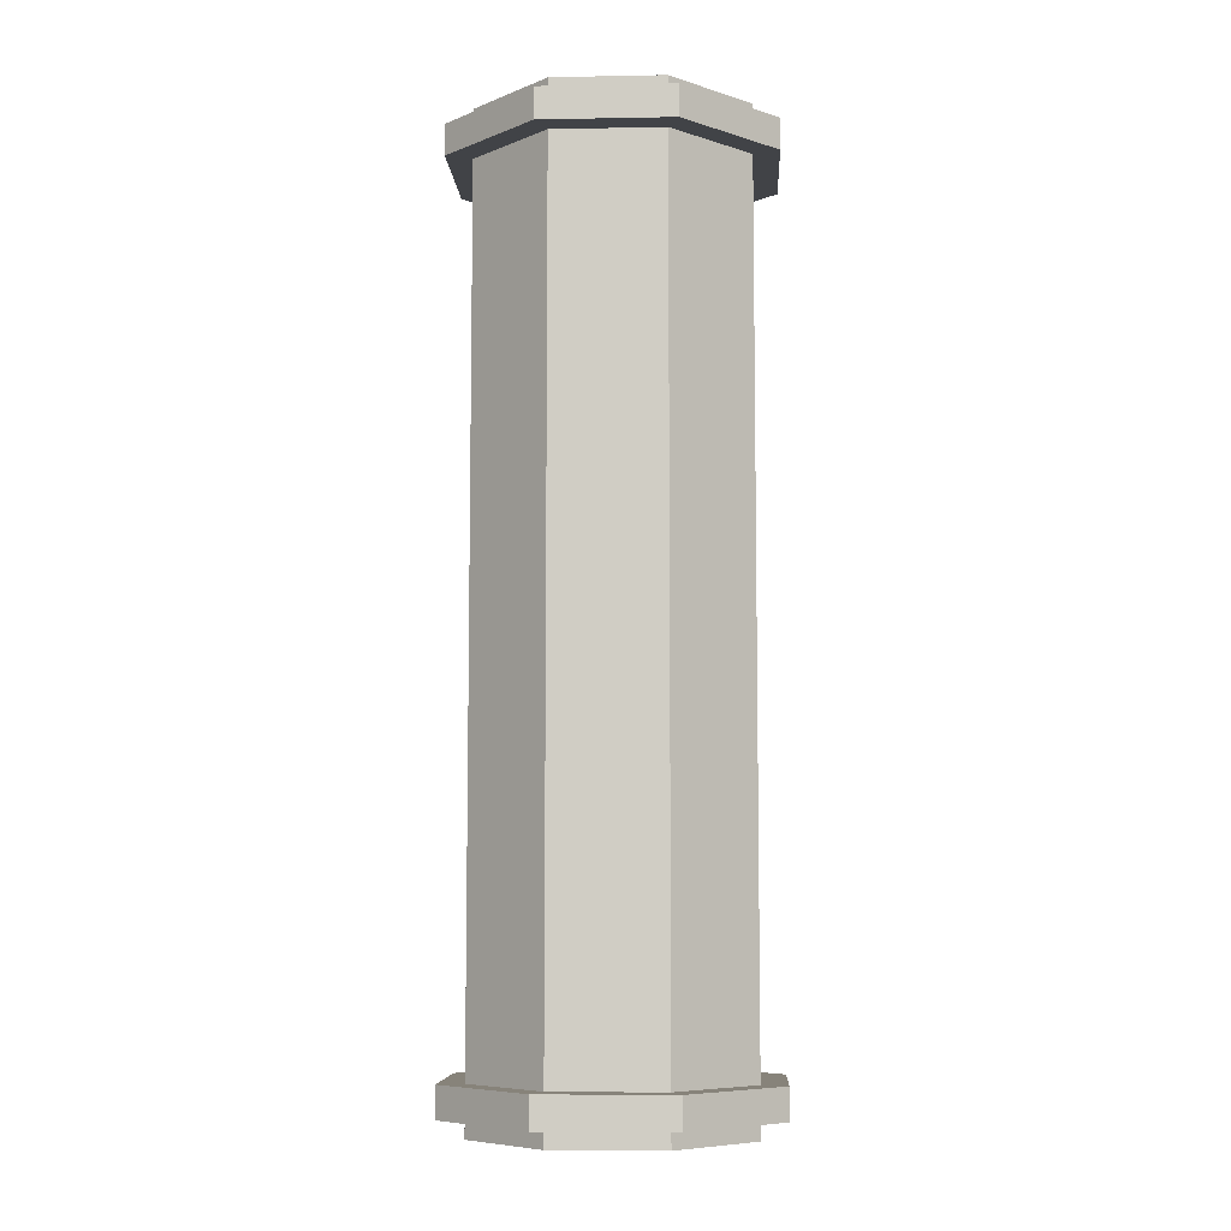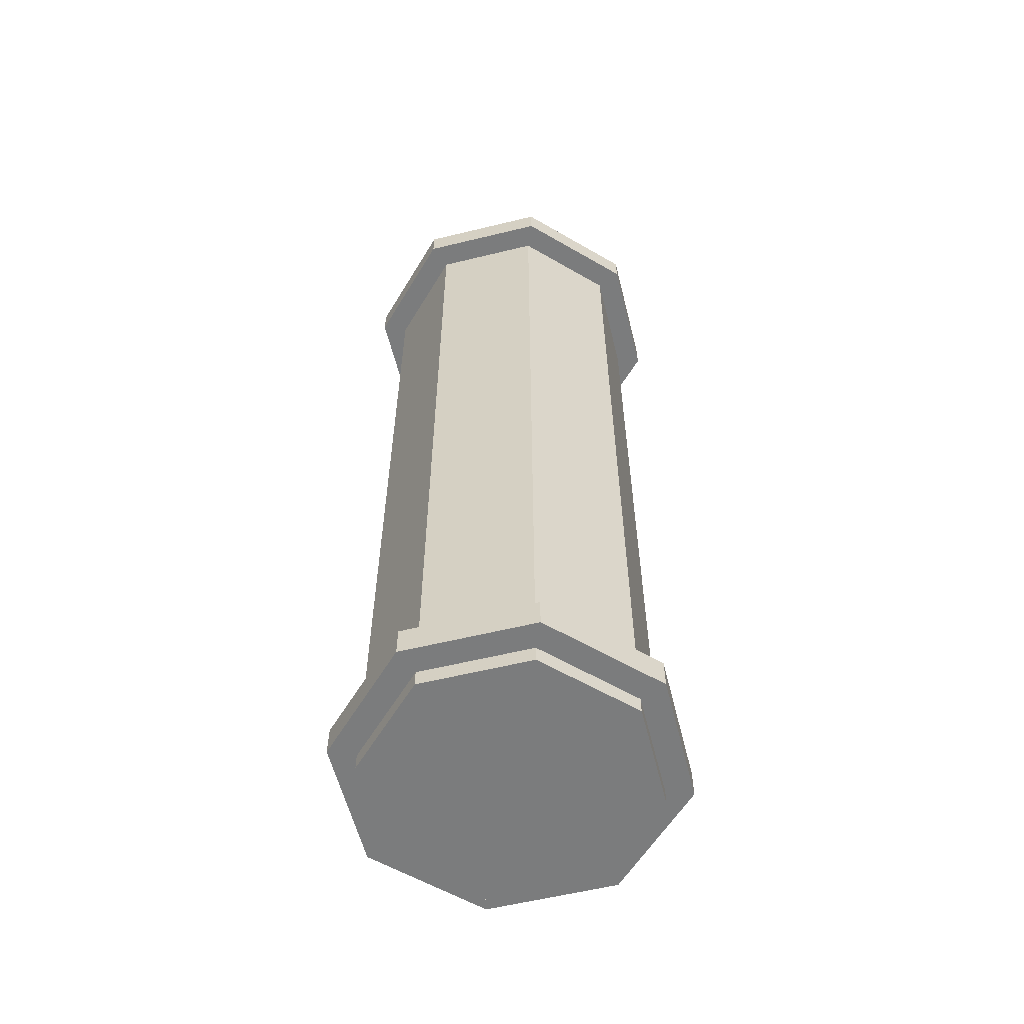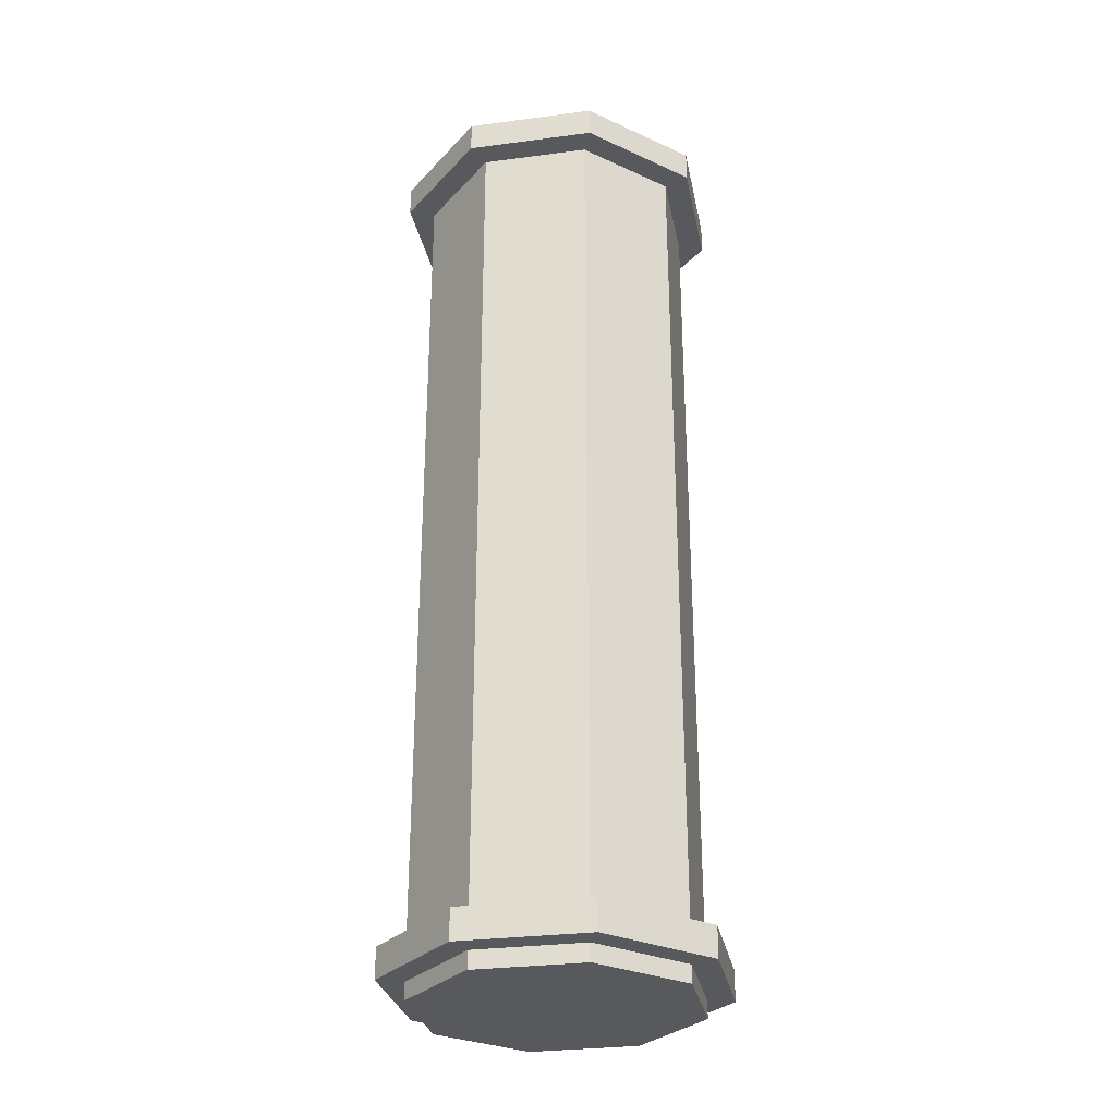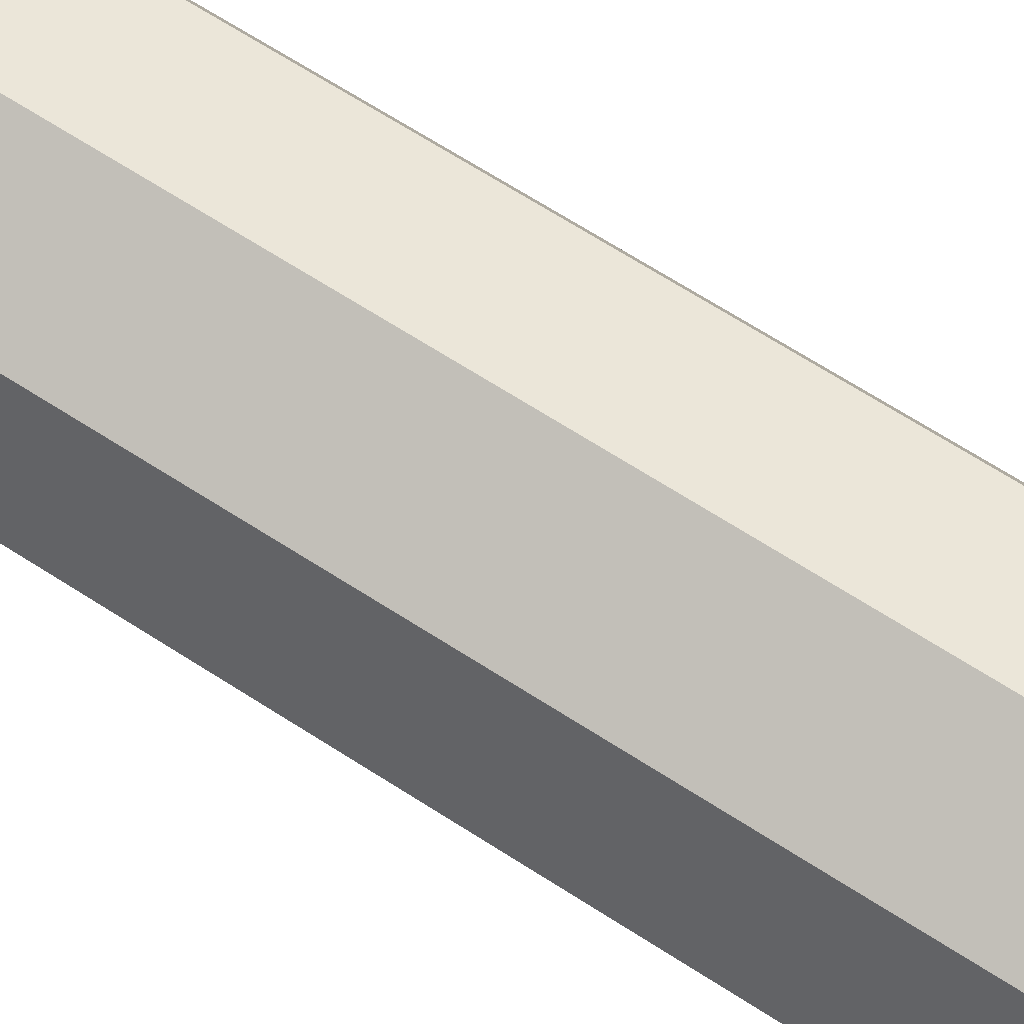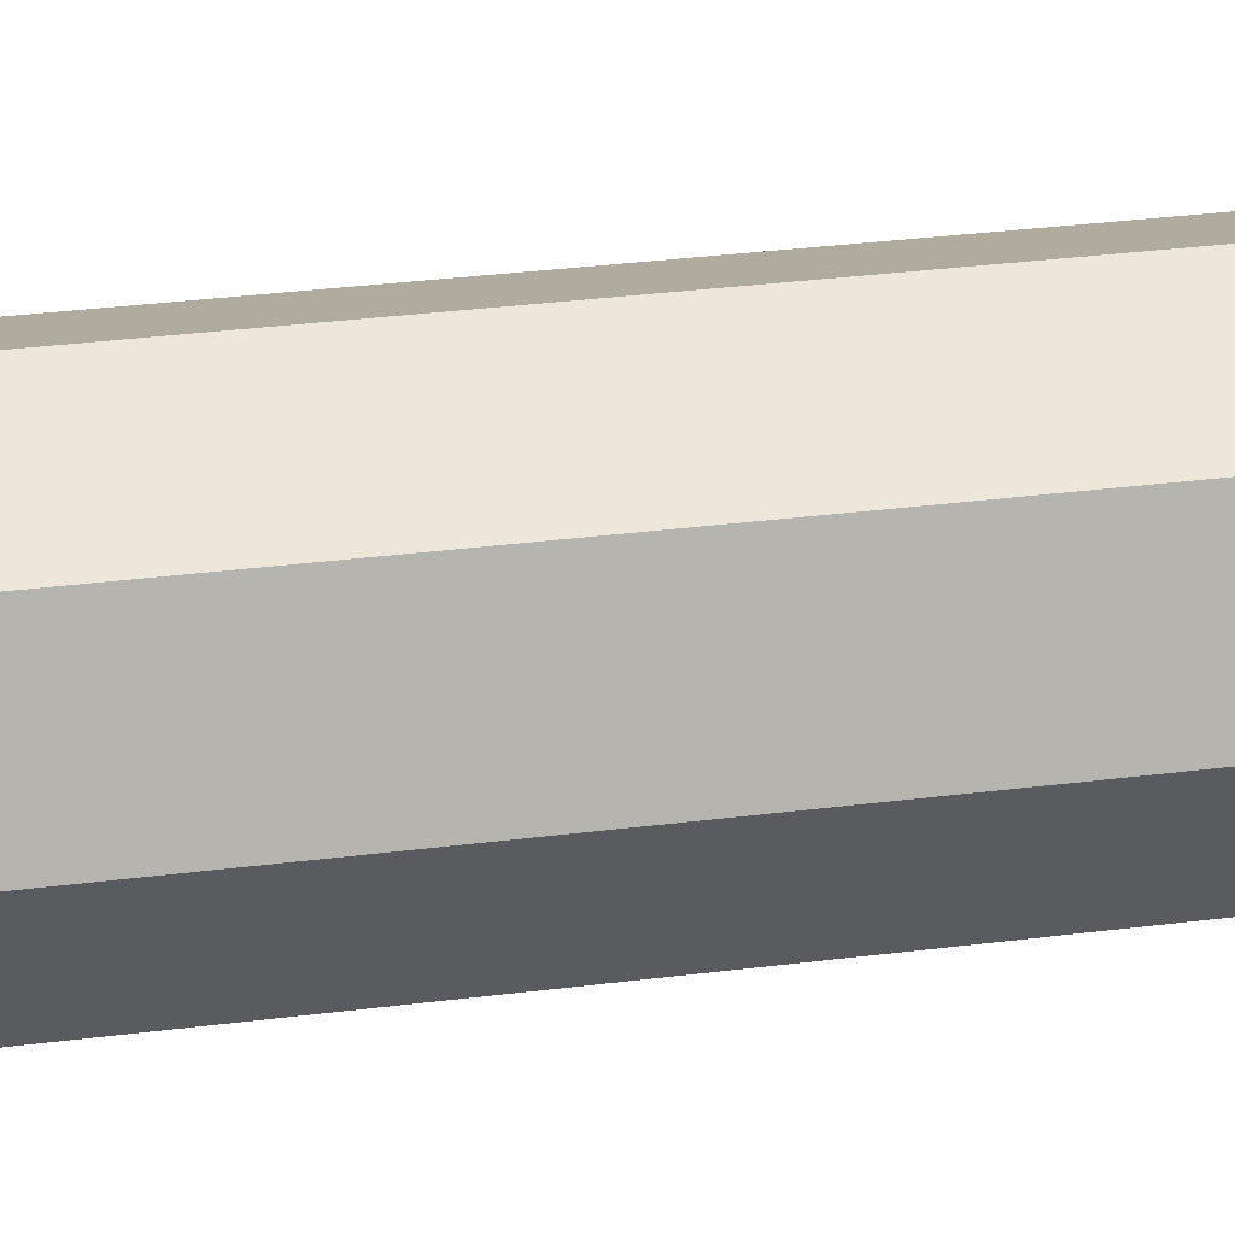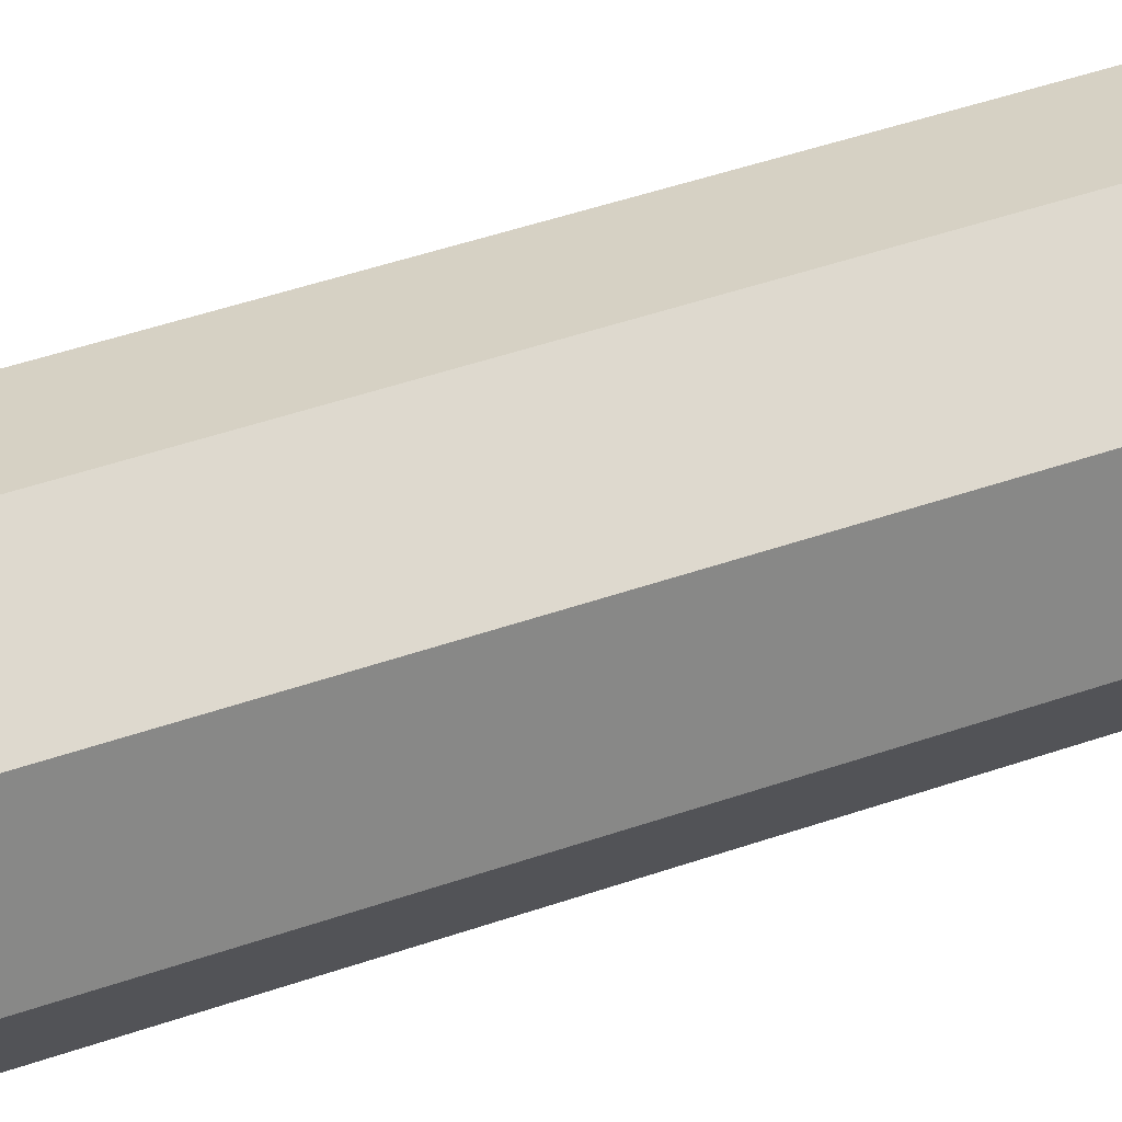
<metadata>
{"format":"obj","ext":"obj","renderer":"f3d","projection":"perspective","resolution":1024,"background":"white","views":[{"elev":-7.3,"azim":25.5,"up":"+Y"},{"elev":-58.6,"azim":-53.4,"up":"+Y"},{"elev":-29.4,"azim":168.5,"up":"+Y"},{"elev":68.8,"azim":-57.4,"up":"+Z"},{"elev":32.4,"azim":79.9,"up":"+Z"},{"elev":50.8,"azim":-110.4,"up":"+Z"}]}
</metadata>
<code>
g default
v 0.3536 -1.5 -0.3536
v 0 -1.5 -0.5
v -0.3536 -1.5 -0.3536
v -0.5 -1.5 0
v -0.3536 -1.5 0.3536
v 0 -1.5 0.5
v 0.3536 -1.5 0.3536
v 0.5 -1.5 0
v 0.3536 1.5 -0.3536
v 0 1.5 -0.5
v -0.3536 1.5 -0.3536
v -0.5 1.5 0
v -0.3536 1.5 0.3536
v 0 1.5 0.5
v 0.3536 1.5 0.3536
v 0.5 1.5 0
v 0.5 -1.609 0
v 0.3536 -1.609 -0.3536
v 0.3536 -1.609 0.3536
v 0 -1.609 0.5
v -0.3536 -1.609 0.3536
v -0.5 -1.609 0
v -0.3536 -1.609 -0.3536
v 0 -1.609 -0.5
v 0.3536 1.609 -0.3536
v 0 1.609 -0.5
v -0.3536 1.609 -0.3536
v -0.5 1.609 0
v -0.3536 1.609 0.3536
v 0 1.609 0.5
v 0.3536 1.609 0.3536
v 0.5 1.609 0
v 0.5962 -1.5 -0
v 0.4216 -1.5 -0.4216
v 0.5962 -1.609 -0
v 0.4216 -1.609 -0.4216
v 0.4216 -1.5 0.4216
v 0.4216 -1.609 0.4216
v -0 -1.5 0.5962
v -0 -1.609 0.5962
v -0.4216 -1.5 0.4216
v -0.4216 -1.609 0.4216
v -0.5962 -1.5 -0
v -0.5962 -1.609 -0
v -0.4216 -1.5 -0.4216
v -0.4216 -1.609 -0.4216
v -0 -1.5 -0.5962
v -0 -1.609 -0.5962
v 0.4216 1.5 -0.4216
v -0 1.5 -0.5962
v -0 1.609 -0.5962
v 0.4216 1.609 -0.4216
v -0.4216 1.5 -0.4216
v -0.4216 1.609 -0.4216
v -0.5962 1.5 -0
v -0.5962 1.609 -0
v -0.4216 1.5 0.4216
v -0.4216 1.609 0.4216
v -0 1.5 0.5962
v -0 1.609 0.5962
v 0.4216 1.5 0.4216
v 0.4216 1.609 0.4216
v 0.5962 1.5 -0
v 0.5962 1.609 -0
v 0.5 -1.672 0
v 0.3536 -1.672 -0.3536
v 0.3536 -1.672 0.3536
v 0 -1.672 0.5
v -0.3536 -1.672 0.3536
v -0.5 -1.672 0
v -0.3536 -1.672 -0.3536
v 0 -1.672 -0.5
v 0.3536 1.672 -0.3536
v 0 1.672 -0.5
v -0.3536 1.672 -0.3536
v -0.5 1.672 0
v -0.3536 1.672 0.3536
v 0 1.672 0.5
v 0.3536 1.672 0.3536
v 0.5 1.672 0
v 0.3536 -1 -0.3536
v 0.5 -1 0
v 0.3536 -1 0.3536
v 0 -1 0.5
v -0.3536 -1 0.3536
v -0.5 -1 0
v -0.3536 -1 -0.3536
v 0 -1 -0.5
v 0.3536 -0.5 -0.3536
v 0.5 -0.5 0
v 0.3536 -0.5 0.3536
v 0 -0.5 0.5
v -0.3536 -0.5 0.3536
v -0.5 -0.5 0
v -0.3536 -0.5 -0.3536
v 0 -0.5 -0.5
v 0.3536 1e-06 -0.3536
v 0.5 1e-06 0
v 0.3536 1e-06 0.3536
v 0 1e-06 0.5
v -0.3536 1e-06 0.3536
v -0.5 1e-06 0
v -0.3536 1e-06 -0.3536
v 0 1e-06 -0.5
v 0.3536 0.5 -0.3536
v 0.5 0.5 0
v 0.3536 0.5 0.3536
v 0 0.5 0.5
v -0.3536 0.5 0.3536
v -0.5 0.5 0
v -0.3536 0.5 -0.3536
v 0 0.5 -0.5
v 0.3536 1 -0.3536
v 0.5 1 0
v 0.3536 1 0.3536
v 0 1 0.5
v -0.3536 1 0.3536
v -0.5 1 0
v -0.3536 1 -0.3536
v 0 1 -0.5
g PipeStraight
f 1 2 88 81
f 2 3 87 88
f 3 4 86 87
f 4 5 85 86
f 5 6 84 85
f 6 7 83 84
f 7 8 82 83
f 8 1 81 82
f 66 67 71 72
f 73 77 79 80
f 34 33 35 36
f 33 37 38 35
f 37 39 40 38
f 39 41 42 40
f 41 43 44 42
f 43 45 46 44
f 45 47 48 46
f 47 34 36 48
f 49 50 51 52
f 50 53 54 51
f 53 55 56 54
f 55 57 58 56
f 57 59 60 58
f 59 61 62 60
f 61 63 64 62
f 63 49 52 64
f 1 8 33 34
f 17 18 36 35
f 8 7 37 33
f 19 17 35 38
f 7 6 39 37
f 20 19 38 40
f 6 5 41 39
f 21 20 40 42
f 5 4 43 41
f 22 21 42 44
f 4 3 45 43
f 23 22 44 46
f 3 2 47 45
f 24 23 46 48
f 2 1 34 47
f 18 24 48 36
f 9 10 50 49
f 26 25 52 51
f 10 11 53 50
f 27 26 51 54
f 11 12 55 53
f 28 27 54 56
f 12 13 57 55
f 29 28 56 58
f 13 14 59 57
f 30 29 58 60
f 14 15 61 59
f 31 30 60 62
f 15 16 63 61
f 32 31 62 64
f 16 9 49 63
f 25 32 64 52
f 18 17 65 66
f 17 19 67 65
f 19 20 68 67
f 20 21 69 68
f 21 22 70 69
f 22 23 71 70
f 23 24 72 71
f 24 18 66 72
f 25 26 74 73
f 26 27 75 74
f 27 28 76 75
f 28 29 77 76
f 29 30 78 77
f 30 31 79 78
f 31 32 80 79
f 32 25 73 80
f 82 81 89 90
f 83 82 90 91
f 84 83 91 92
f 85 84 92 93
f 86 85 93 94
f 87 86 94 95
f 88 87 95 96
f 81 88 96 89
f 90 89 97 98
f 91 90 98 99
f 92 91 99 100
f 93 92 100 101
f 94 93 101 102
f 95 94 102 103
f 96 95 103 104
f 89 96 104 97
f 98 97 105 106
f 99 98 106 107
f 100 99 107 108
f 101 100 108 109
f 102 101 109 110
f 103 102 110 111
f 104 103 111 112
f 97 104 112 105
f 106 105 113 114
f 107 106 114 115
f 108 107 115 116
f 109 108 116 117
f 110 109 117 118
f 111 110 118 119
f 112 111 119 120
f 105 112 120 113
f 114 113 9 16
f 115 114 16 15
f 116 115 15 14
f 117 116 14 13
f 118 117 13 12
f 119 118 12 11
f 120 119 11 10
f 113 120 10 9
f 66 65 67
f 71 67 68 69
f 71 69 70
f 73 74 75
f 73 75 76 77
f 79 77 78

</code>
